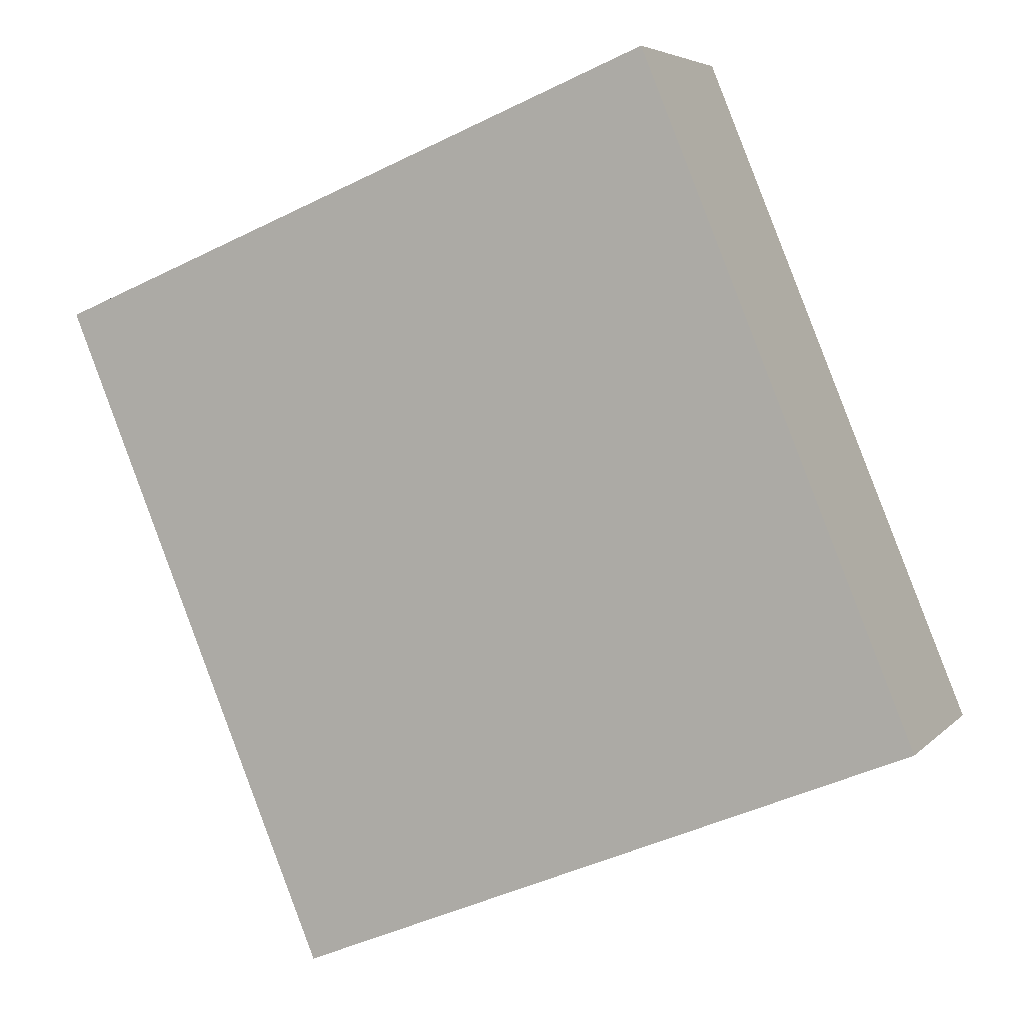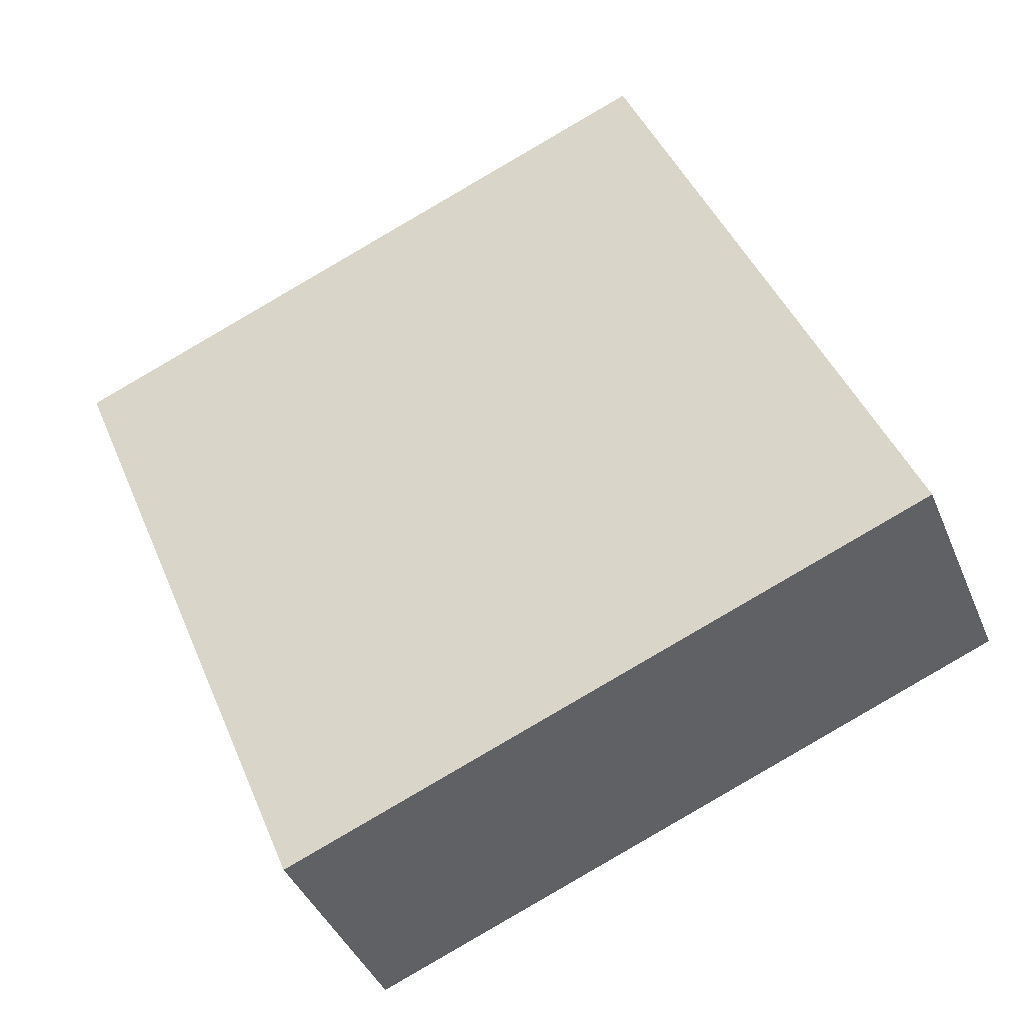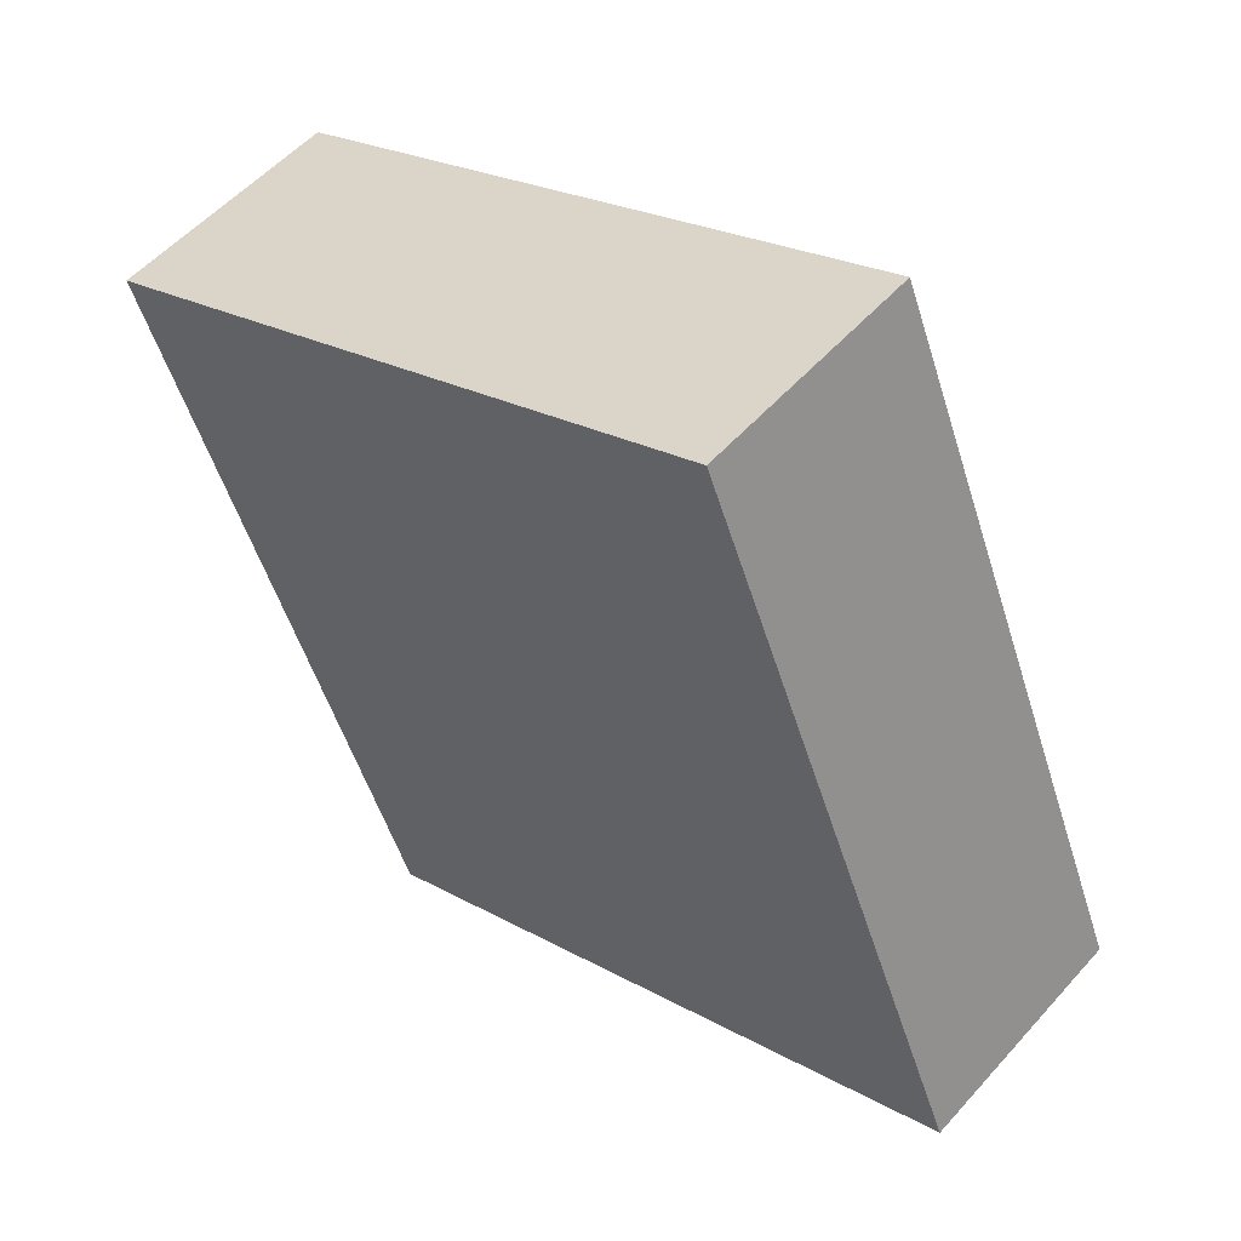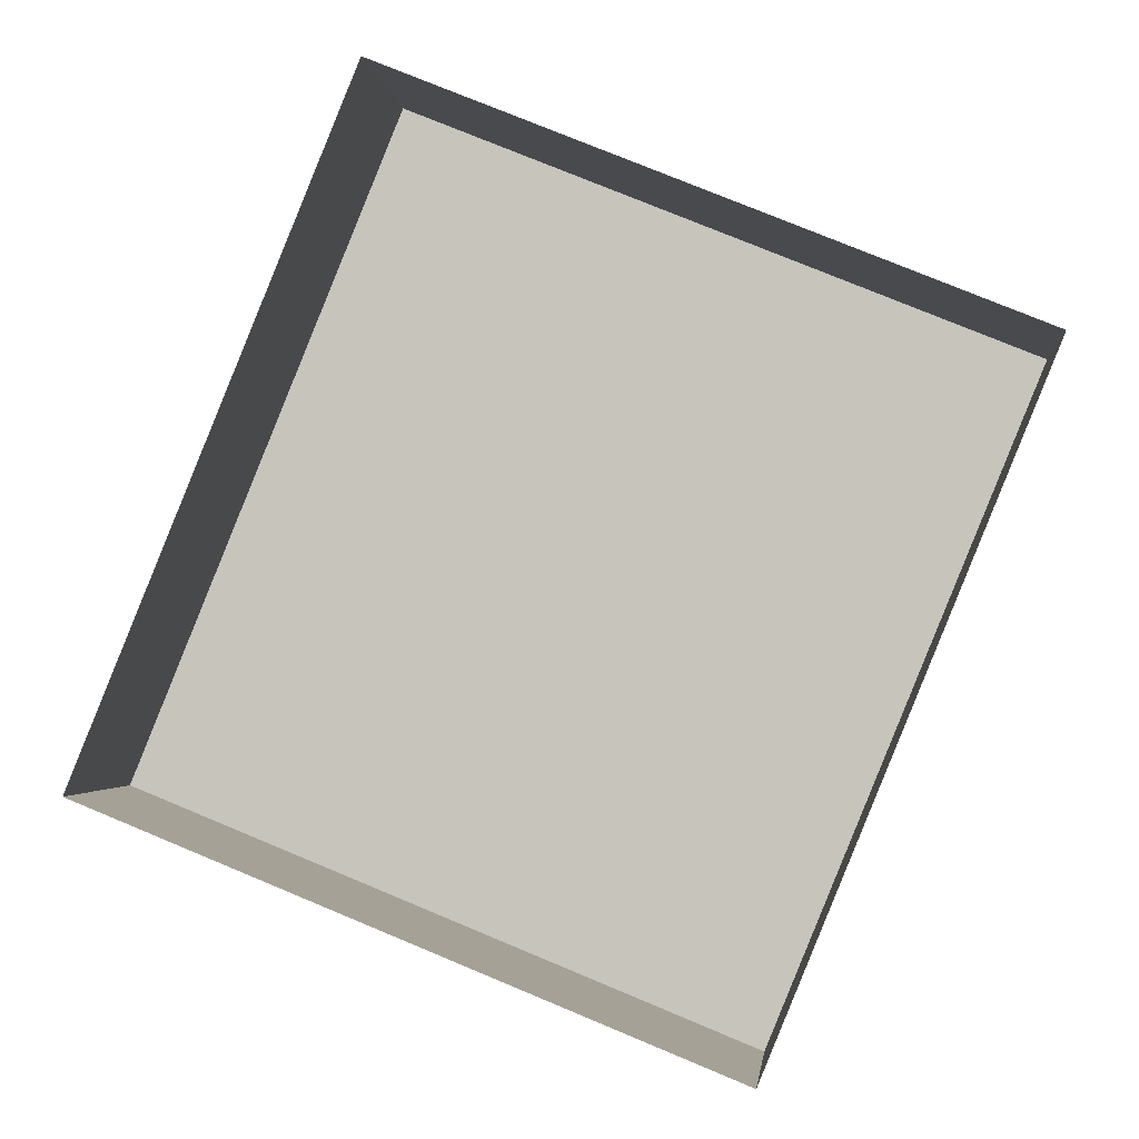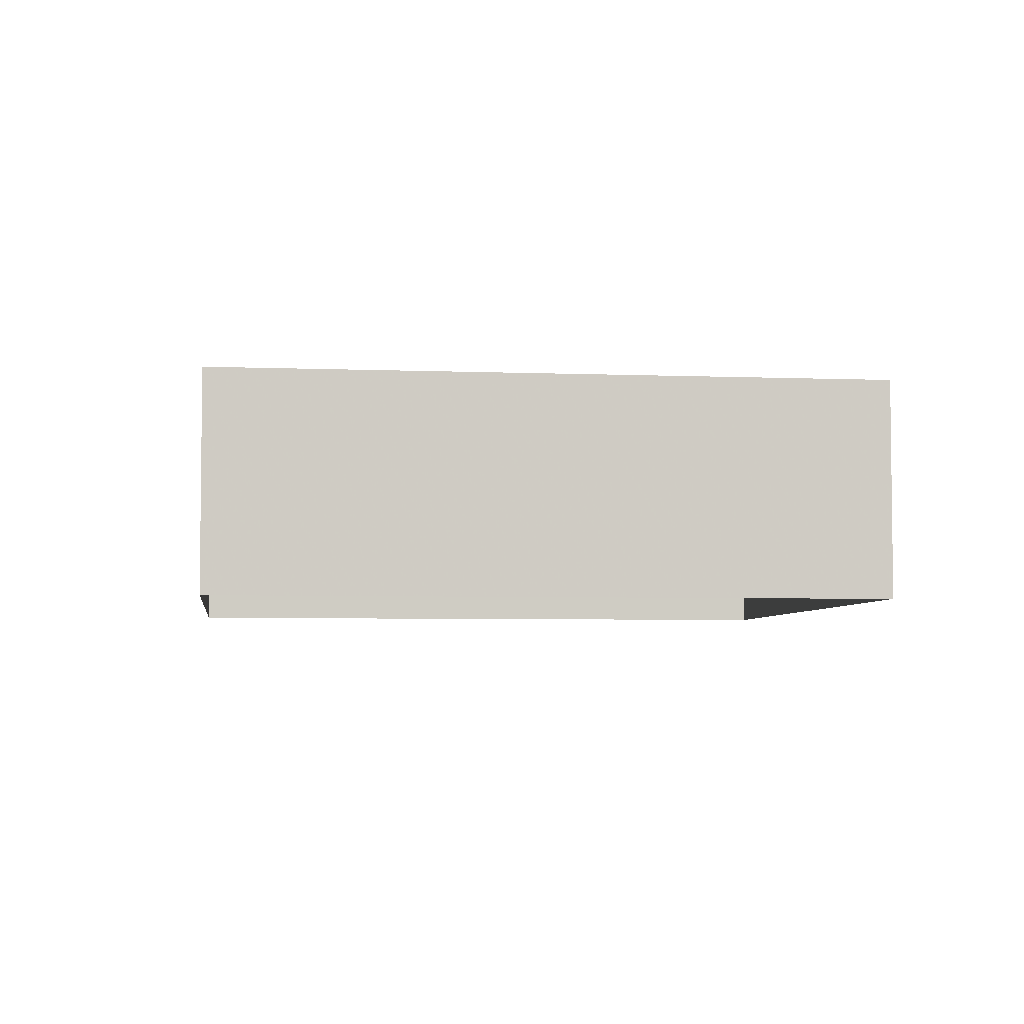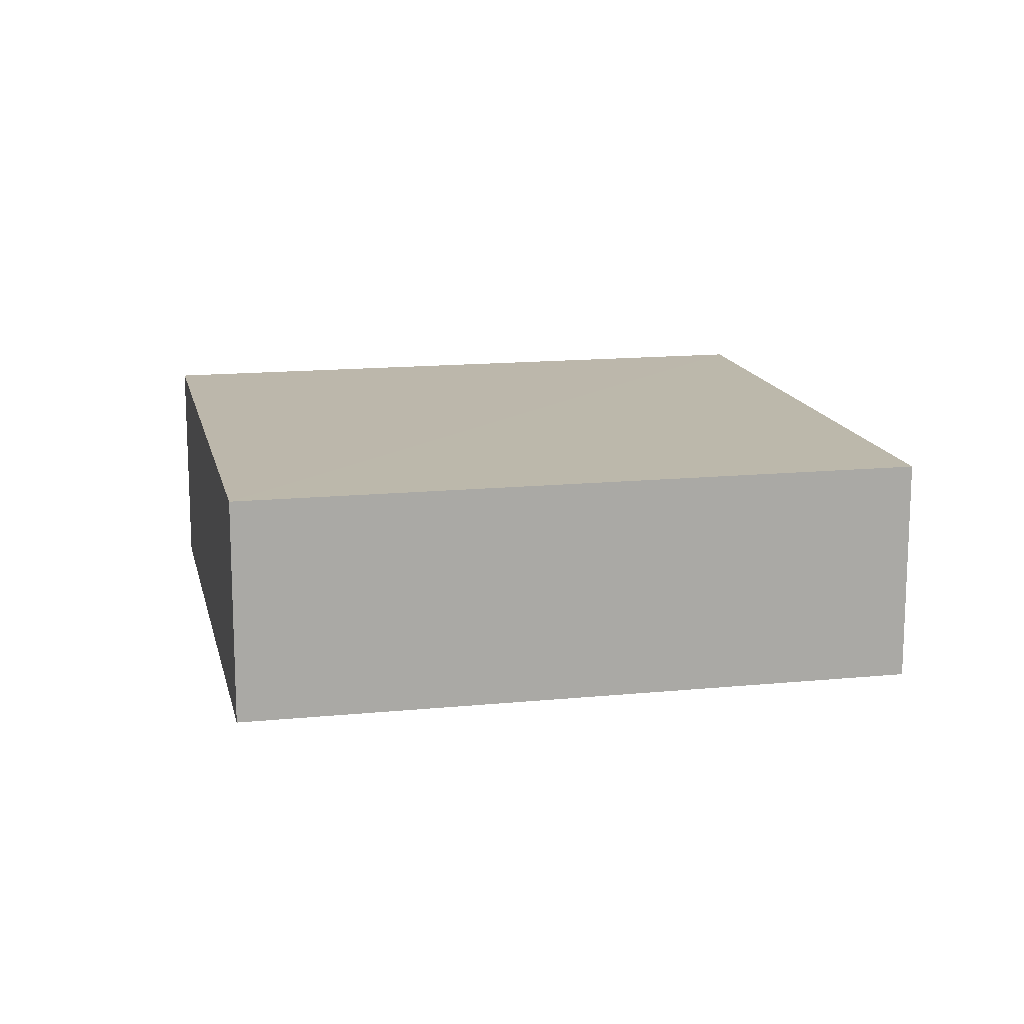
<metadata>
{"format":"obj","ext":"obj","renderer":"f3d","projection":"perspective","resolution":1024,"background":"white","views":[{"elev":5.1,"azim":21.4,"up":"+Y"},{"elev":-40.5,"azim":21.0,"up":"+Y"},{"elev":53.9,"azim":40.6,"up":"+Y"},{"elev":-1.5,"azim":-174.2,"up":"+Y"},{"elev":-4.8,"azim":-75.0,"up":"+Z"},{"elev":14.5,"azim":-79.9,"up":"+Z"}]}
</metadata>
<code>
v -2.197e+05 -1.242e+05 24.47
v -2.197e+05 -1.242e+05 24.47
v -2.197e+05 -1.242e+05 24.47
v -2.197e+05 -1.242e+05 24.47
v -2.197e+05 -1.242e+05 26.01
v -2.197e+05 -1.242e+05 26.01
v -2.197e+05 -1.242e+05 26.01
v -2.197e+05 -1.242e+05 26.01
f 1 2 3
f 1 4 2
f 5 6 7
f 5 8 6
f 8 2 4
f 8 5 2
f 7 3 2
f 5 7 2
f 6 1 3
f 7 6 3
f 8 4 1
f 6 8 1

</code>
